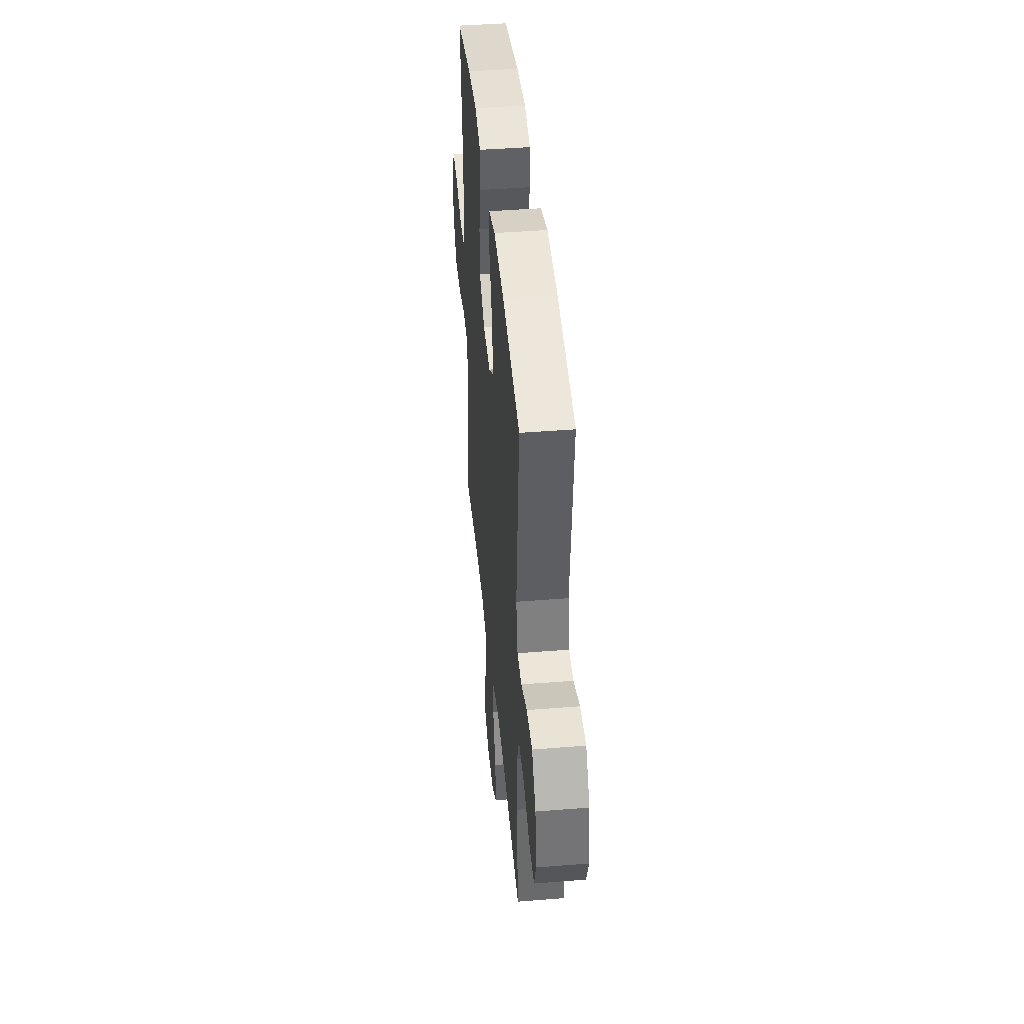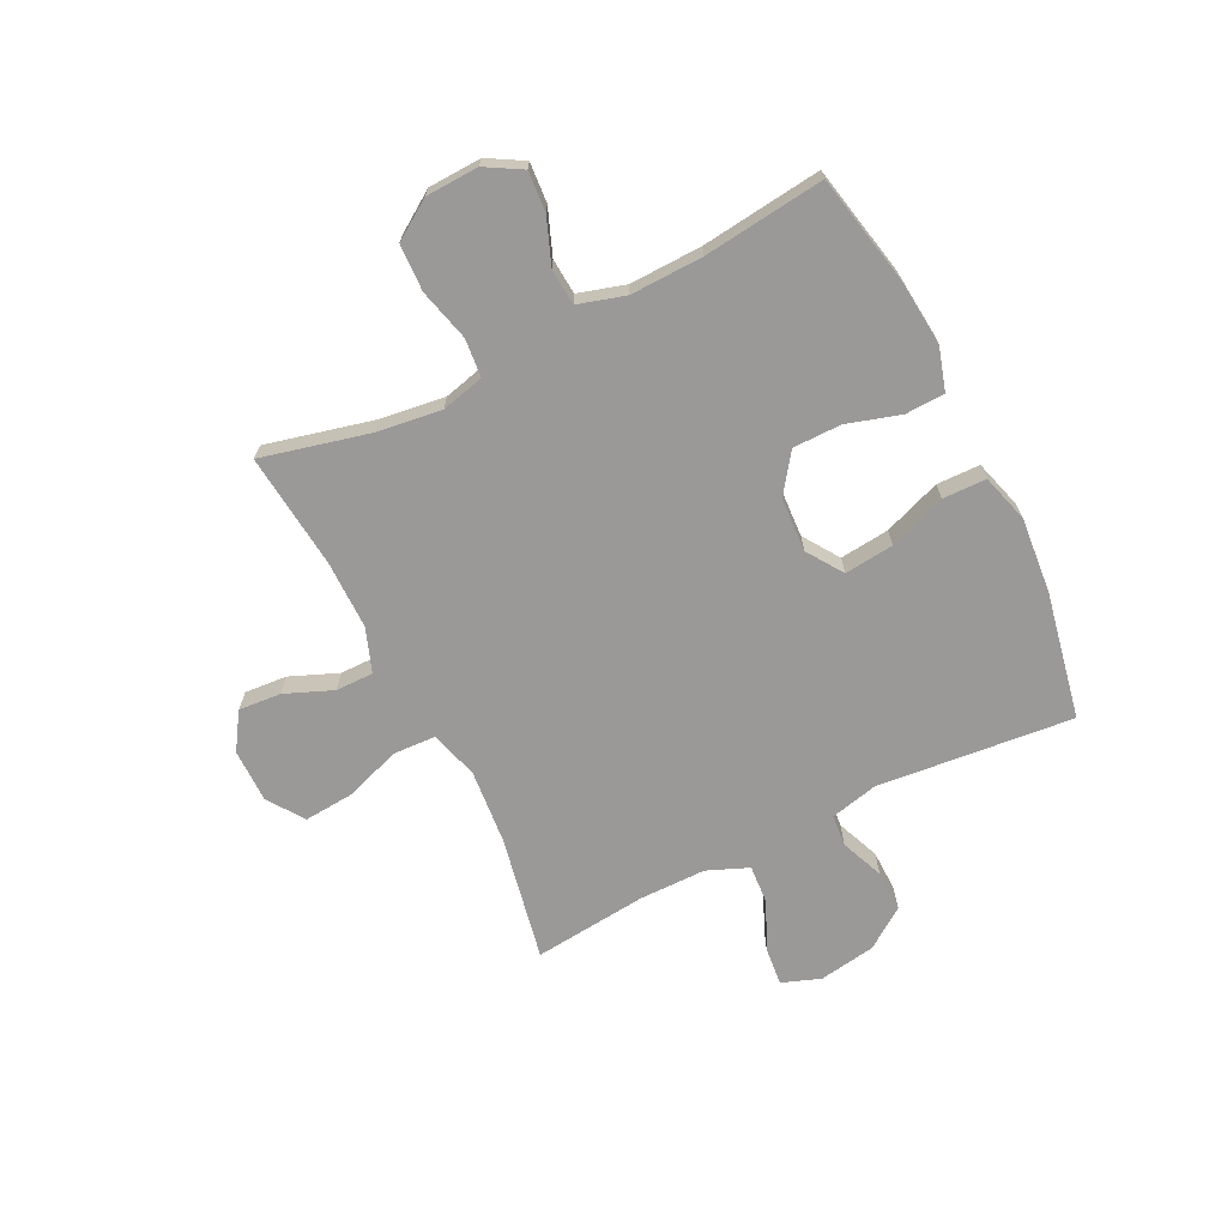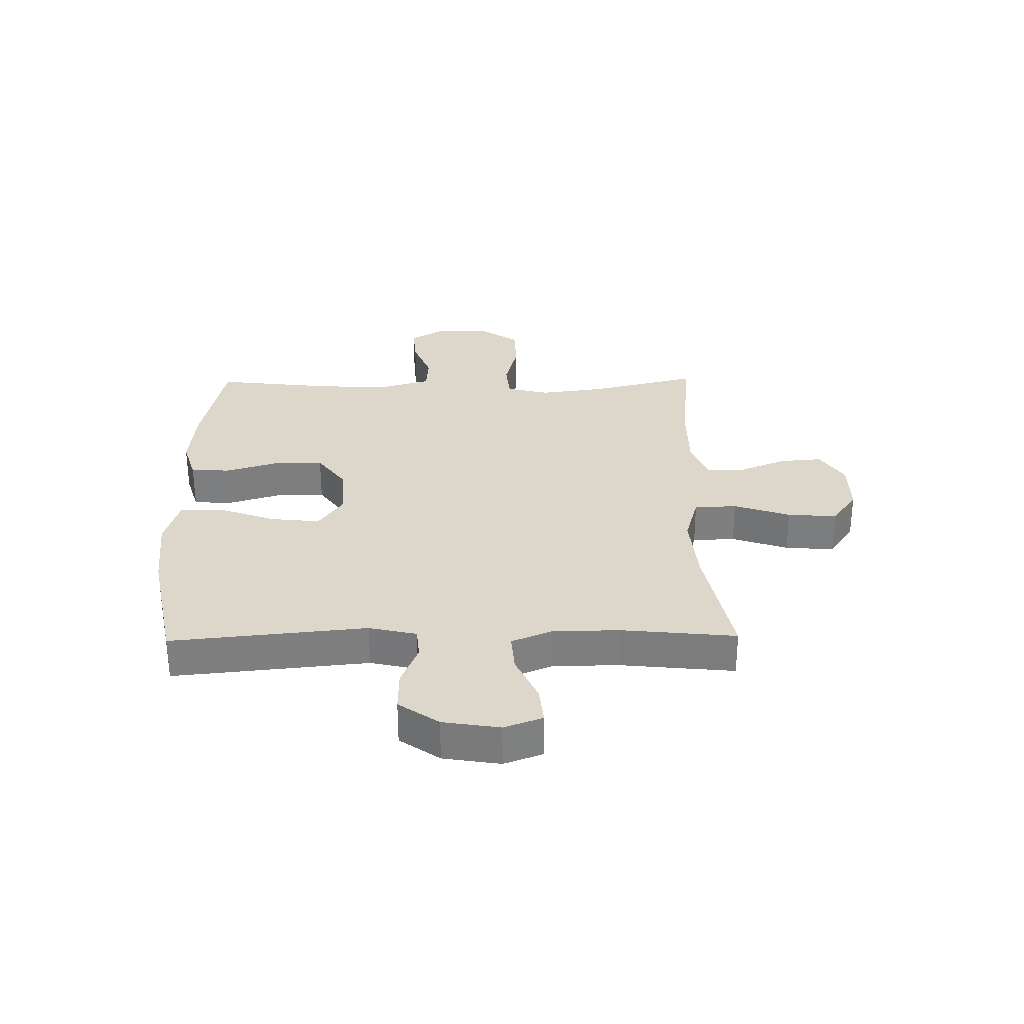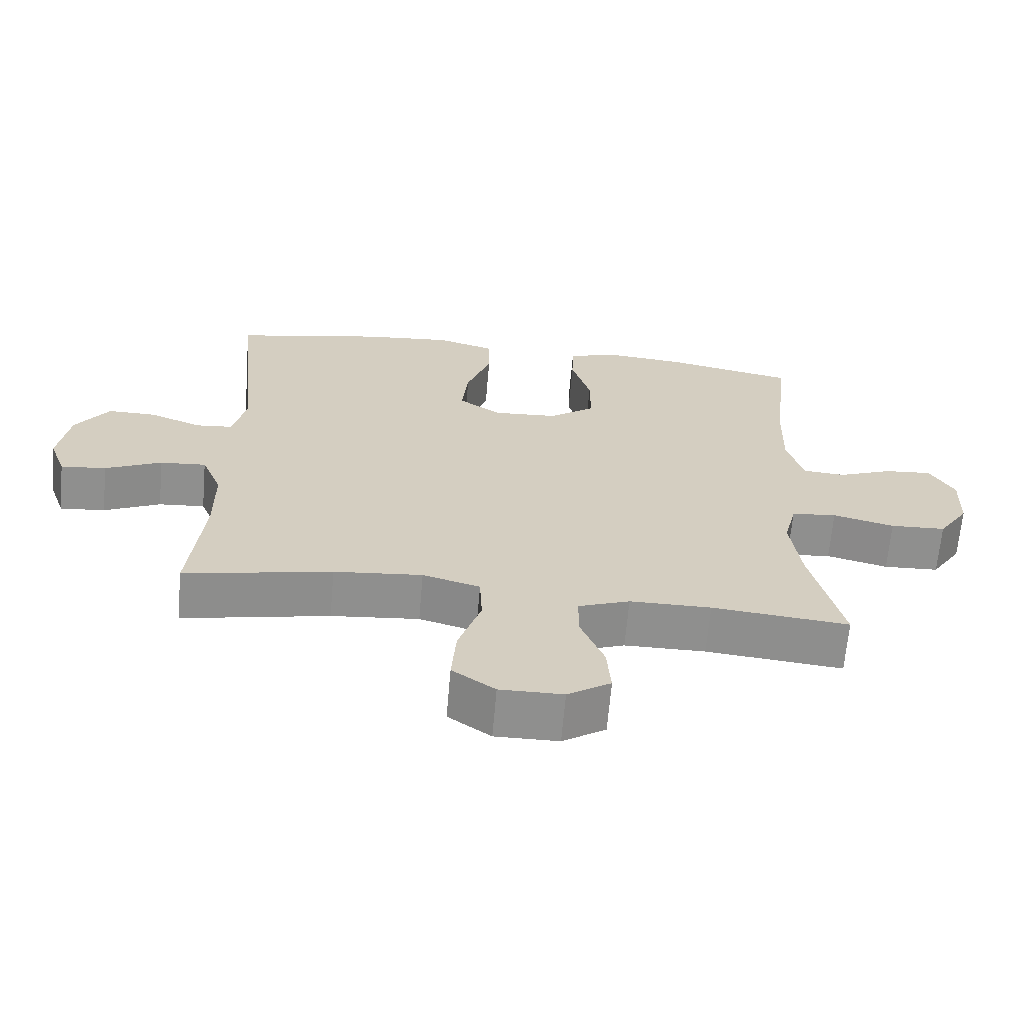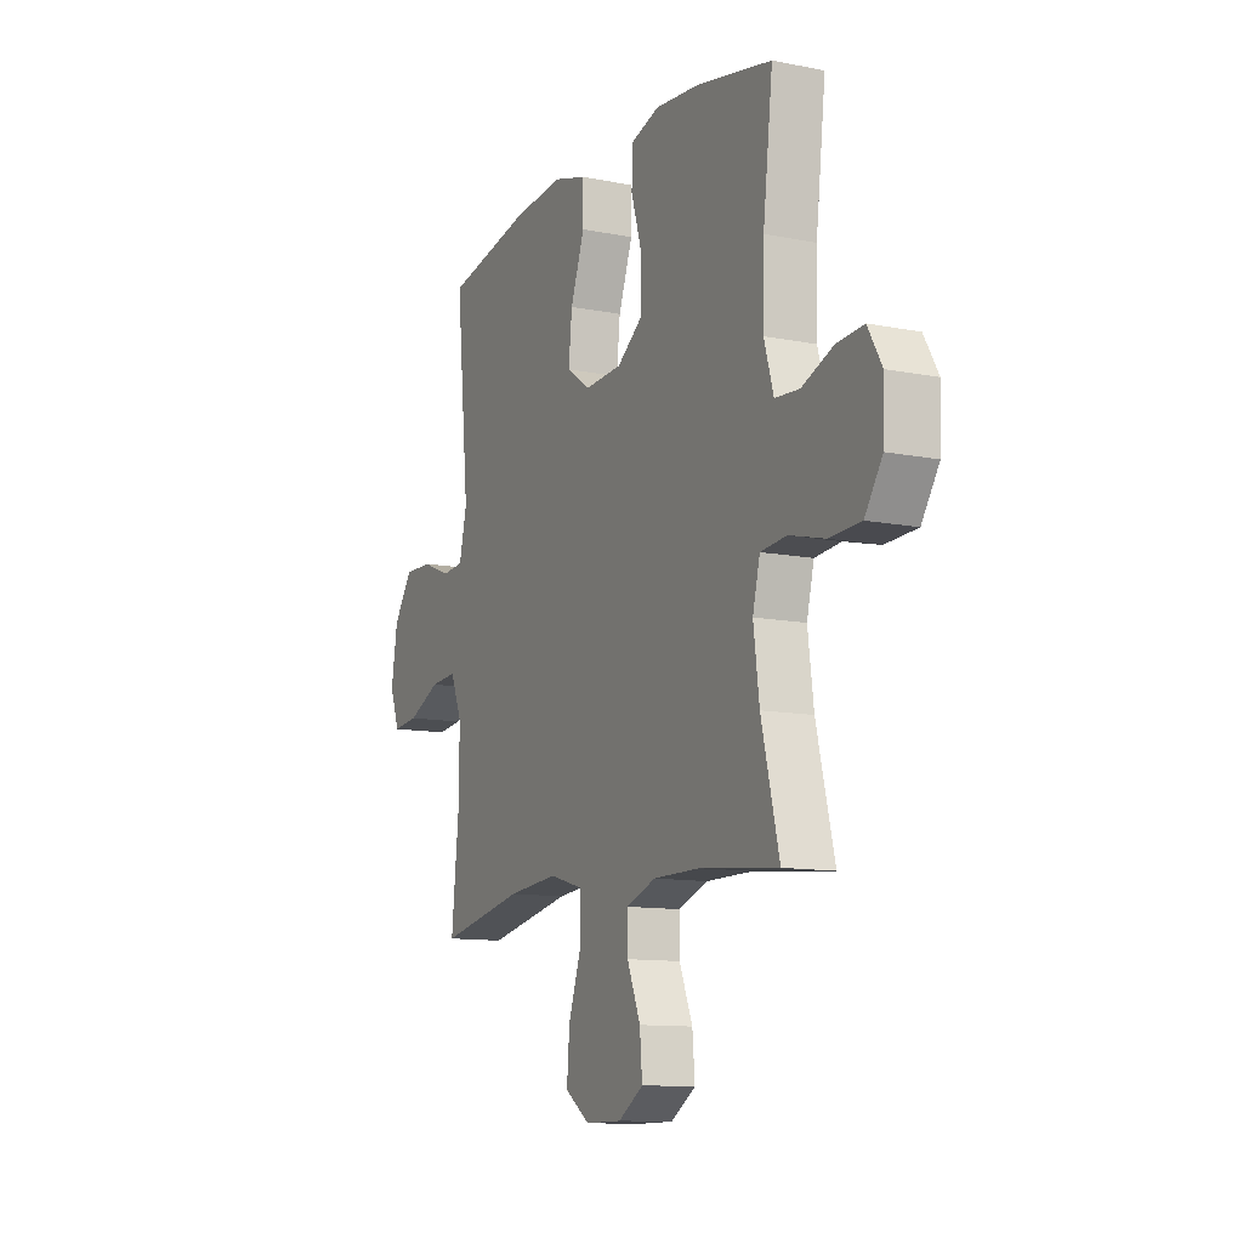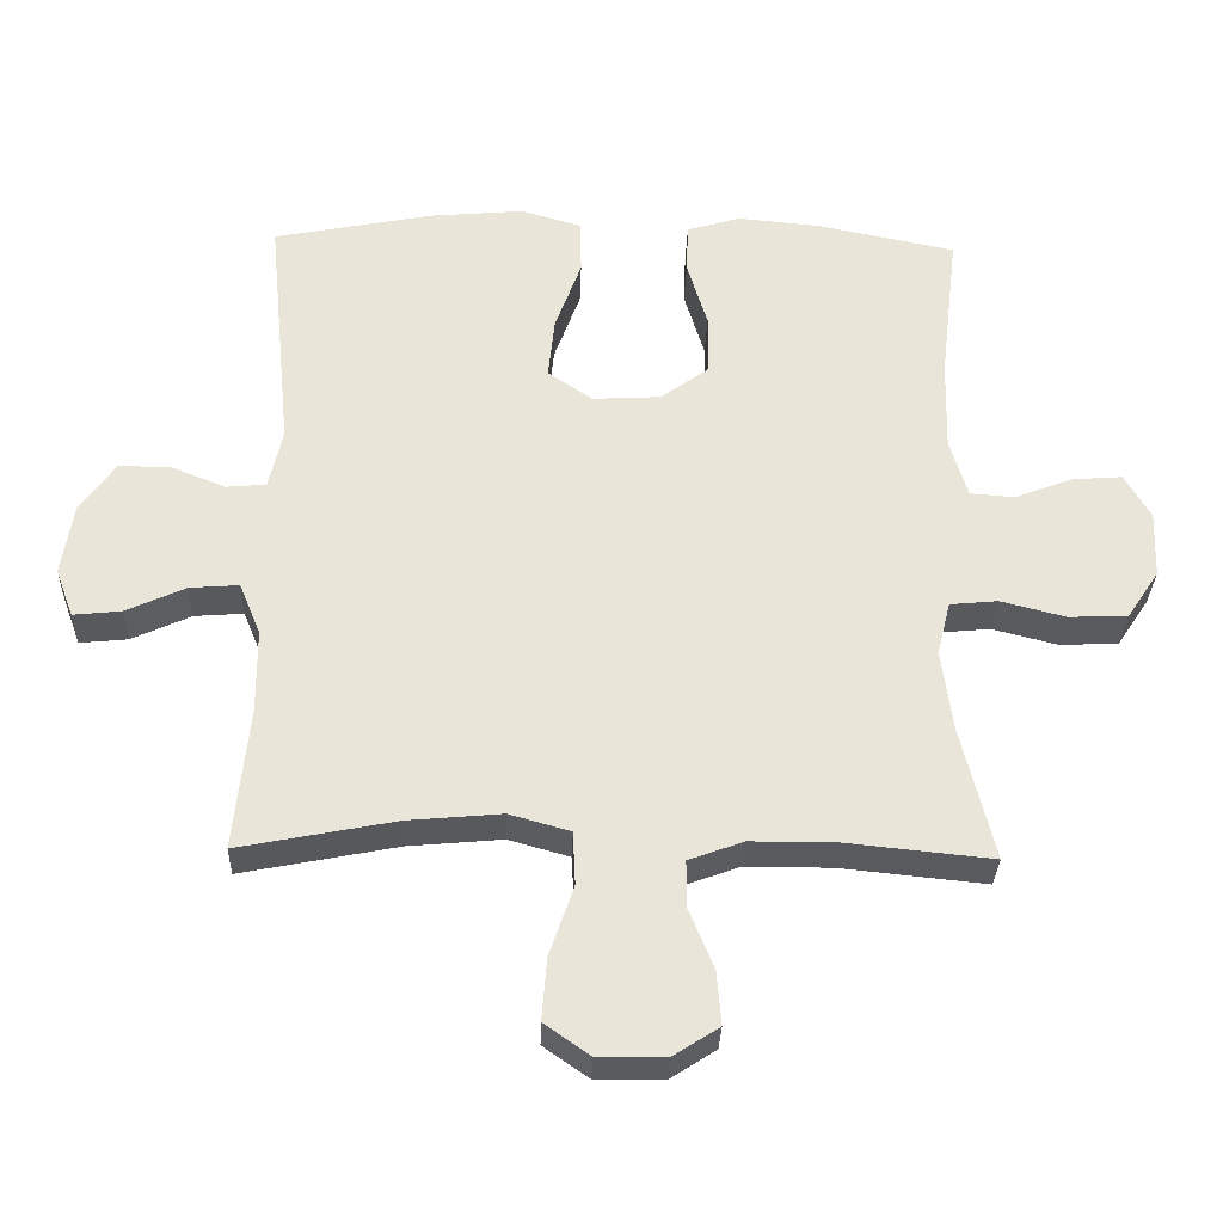
<metadata>
{"format":"obj","ext":"obj","renderer":"f3d","projection":"perspective","resolution":1024,"background":"white","views":[{"elev":43.3,"azim":84.6,"up":"+Z"},{"elev":-69.0,"azim":-63.5,"up":"+Y"},{"elev":30.6,"azim":89.1,"up":"+Y"},{"elev":-65.2,"azim":175.1,"up":"+Z"},{"elev":-11.5,"azim":-115.8,"up":"+Z"},{"elev":-31.1,"azim":178.2,"up":"+Z"}]}
</metadata>
<code>
o path8122
v -0.4778 0.0375 0.3108
v -0.4746 0.0375 0.1808
v -0.4998 0.0375 0.09579
v -0.5641 0.0375 0.09106
v -0.6465 0.0375 0.123
v -0.7183 0.0375 0.1284
v -0.7555 0.0375 0.06421
v -0.7518 0.0375 -0.03153
v -0.7058 0.0375 -0.1006
v -0.6219 0.0375 -0.104
v -0.5284 0.0375 -0.08018
v -0.4598 0.0375 -0.08671
v -0.4407 0.0375 -0.1636
v -0.4561 0.0375 -0.2799
v -0.5036 0.0375 -0.4736
v -0.2957 0.0375 -0.4524
v -0.1723 0.0375 -0.4525
v -0.09384 0.0375 -0.4813
v -0.09438 0.0375 -0.5489
v -0.1297 0.0375 -0.6348
v -0.1359 0.0375 -0.7111
v -0.07037 0.0375 -0.7535
v 0.02592 0.0375 -0.7539
v 0.09092 0.0375 -0.7085
v 0.08389 0.0375 -0.6198
v 0.04929 0.0375 -0.5186
v 0.05286 0.0375 -0.4421
v 0.1399 0.0375 -0.4173
v 0.274 0.0375 -0.4294
v 0.4984 0.0375 -0.4736
v 0.4774 0.0375 -0.2695
v 0.4781 0.0375 -0.1492
v 0.5087 0.0375 -0.07482
v 0.5788 0.0375 -0.08004
v 0.6644 0.0375 -0.119
v 0.7329 0.0375 -0.1259
v 0.7585 0.0375 -0.05679
v 0.742 0.0375 0.0458
v 0.6915 0.0375 0.1177
v 0.6172 0.0375 0.1163
v 0.54 0.0375 0.08541
v 0.4832 0.0375 0.09036
v 0.4634 0.0375 0.1764
v 0.4984 0.0375 0.5281
v 0.2713 0.0375 0.5731
v 0.136 0.0375 0.5853
v 0.04899 0.0375 0.5599
v 0.04725 0.0375 0.4818
v 0.0846 0.0375 0.379
v 0.094 0.0375 0.2901
v 0.02983 0.0375 0.2467
v -0.06775 0.0375 0.2522
v -0.1371 0.0375 0.3028
v -0.1371 0.0375 0.3899
v -0.108 0.0375 0.4854
v -0.1105 0.0375 0.5565
v -0.1869 0.0375 0.5796
v -0.3052 0.0375 0.5687
v -0.5036 0.0375 0.5281
v -0.4778 -0.0375 0.3108
v -0.4746 -0.0375 0.1808
v -0.4998 -0.0375 0.09579
v -0.5641 -0.0375 0.09106
v -0.6465 -0.0375 0.123
v -0.7183 -0.0375 0.1284
v -0.7555 -0.0375 0.06421
v -0.7518 -0.0375 -0.03153
v -0.7058 -0.0375 -0.1006
v -0.6219 -0.0375 -0.104
v -0.5284 -0.0375 -0.08018
v -0.4598 -0.0375 -0.08671
v -0.4407 -0.0375 -0.1636
v -0.4561 -0.0375 -0.2799
v -0.5036 -0.0375 -0.4736
v -0.2957 -0.0375 -0.4524
v -0.1723 -0.0375 -0.4525
v -0.09384 -0.0375 -0.4813
v -0.09438 -0.0375 -0.5489
v -0.1297 -0.0375 -0.6348
v -0.1359 -0.0375 -0.7111
v -0.07037 -0.0375 -0.7535
v 0.02592 -0.0375 -0.7539
v 0.09092 -0.0375 -0.7085
v 0.08389 -0.0375 -0.6198
v 0.04929 -0.0375 -0.5186
v 0.05286 -0.0375 -0.4421
v 0.1399 -0.0375 -0.4173
v 0.274 -0.0375 -0.4294
v 0.4984 -0.0375 -0.4736
v 0.4774 -0.0375 -0.2695
v 0.4781 -0.0375 -0.1492
v 0.5087 -0.0375 -0.07482
v 0.5788 -0.0375 -0.08004
v 0.6644 -0.0375 -0.119
v 0.7329 -0.0375 -0.1259
v 0.7585 -0.0375 -0.05679
v 0.742 -0.0375 0.0458
v 0.6915 -0.0375 0.1177
v 0.6172 -0.0375 0.1163
v 0.54 -0.0375 0.08541
v 0.4832 -0.0375 0.09036
v 0.4634 -0.0375 0.1764
v 0.4984 -0.0375 0.5281
v 0.2713 -0.0375 0.5731
v 0.136 -0.0375 0.5853
v 0.04899 -0.0375 0.5599
v 0.04725 -0.0375 0.4818
v 0.0846 -0.0375 0.379
v 0.094 -0.0375 0.2901
v 0.02983 -0.0375 0.2467
v -0.06775 -0.0375 0.2522
v -0.1371 -0.0375 0.3028
v -0.1371 -0.0375 0.3899
v -0.108 -0.0375 0.4854
v -0.1105 -0.0375 0.5565
v -0.1869 -0.0375 0.5796
v -0.3052 -0.0375 0.5687
v -0.5036 -0.0375 0.5281
v -0.07037 0.0375 -0.7535
v 0.02592 0.0375 -0.7539
v 0.09092 0.0375 -0.7085
v -0.1359 0.0375 -0.7111
v -0.1359 0.0375 -0.7111
v -0.1297 0.0375 -0.6348
v 0.08389 0.0375 -0.6198
v -0.09438 0.0375 -0.5489
v 0.04929 0.0375 -0.5186
v -0.09384 0.0375 -0.4813
v -0.09384 0.0375 -0.4813
v 0.05286 0.0375 -0.4421
v 0.05286 0.0375 -0.4421
v -0.1723 0.0375 -0.4525
v -0.5036 0.0375 -0.4736
v -0.5036 0.0375 -0.4736
v -0.2957 0.0375 -0.4524
v 0.274 0.0375 -0.4294
v 0.4984 0.0375 -0.4736
v 0.4984 0.0375 -0.4736
v 0.1399 0.0375 -0.4173
v -0.4561 0.0375 -0.2799
v 0.4774 0.0375 -0.2695
v -0.4407 0.0375 -0.1636
v 0.4781 0.0375 -0.1492
v -0.4598 0.0375 -0.08671
v -0.4598 0.0375 -0.08671
v 0.5087 0.0375 -0.07482
v 0.5087 0.0375 -0.07482
v 0.6644 0.0375 -0.119
v 0.7329 0.0375 -0.1259
v 0.7329 0.0375 -0.1259
v 0.7585 0.0375 -0.05679
v 0.5788 0.0375 -0.08004
v -0.7058 0.0375 -0.1006
v -0.6219 0.0375 -0.104
v -0.5284 0.0375 -0.08018
v -0.7518 0.0375 -0.03153
v 0.742 0.0375 0.0458
v -0.7555 0.0375 0.06421
v 0.6915 0.0375 0.1177
v -0.7183 0.0375 0.1284
v -0.7183 0.0375 0.1284
v 0.54 0.0375 0.08541
v 0.4832 0.0375 0.09036
v 0.4832 0.0375 0.09036
v 0.6172 0.0375 0.1163
v -0.4998 0.0375 0.09579
v -0.4998 0.0375 0.09579
v -0.5641 0.0375 0.09106
v 0.4634 0.0375 0.1764
v -0.6465 0.0375 0.123
v -0.4746 0.0375 0.1808
v -0.4778 0.0375 0.3108
v 0.02983 0.0375 0.2467
v -0.06775 0.0375 0.2522
v 0.094 0.0375 0.2901
v 0.094 0.0375 0.2901
v -0.1371 0.0375 0.3028
v 0.0846 0.0375 0.379
v -0.1371 0.0375 0.3899
v 0.04725 0.0375 0.4818
v -0.108 0.0375 0.4854
v 0.04899 0.0375 0.5599
v 0.04899 0.0375 0.5599
v -0.1105 0.0375 0.5565
v -0.1105 0.0375 0.5565
v 0.4984 0.0375 0.5281
v 0.4984 0.0375 0.5281
v -0.5036 0.0375 0.5281
v -0.5036 0.0375 0.5281
v -0.3052 0.0375 0.5687
v 0.2713 0.0375 0.5731
v -0.1869 0.0375 0.5796
v 0.136 0.0375 0.5853
v -0.07037 -0.0375 -0.7535
v 0.02592 -0.0375 -0.7539
v 0.09092 -0.0375 -0.7085
v -0.1359 -0.0375 -0.7111
v -0.1359 -0.0375 -0.7111
v -0.1297 -0.0375 -0.6348
v 0.08389 -0.0375 -0.6198
v -0.09438 -0.0375 -0.5489
v 0.04929 -0.0375 -0.5186
v -0.09384 -0.0375 -0.4813
v -0.09384 -0.0375 -0.4813
v 0.05286 -0.0375 -0.4421
v 0.05286 -0.0375 -0.4421
v -0.1723 -0.0375 -0.4525
v -0.5036 -0.0375 -0.4736
v -0.5036 -0.0375 -0.4736
v -0.2957 -0.0375 -0.4524
v 0.274 -0.0375 -0.4294
v 0.4984 -0.0375 -0.4736
v 0.4984 -0.0375 -0.4736
v 0.1399 -0.0375 -0.4173
v -0.4561 -0.0375 -0.2799
v 0.4774 -0.0375 -0.2695
v -0.4407 -0.0375 -0.1636
v 0.4781 -0.0375 -0.1492
v -0.4598 -0.0375 -0.08671
v -0.4598 -0.0375 -0.08671
v 0.5087 -0.0375 -0.07482
v 0.5087 -0.0375 -0.07482
v 0.6644 -0.0375 -0.119
v 0.7329 -0.0375 -0.1259
v 0.7329 -0.0375 -0.1259
v 0.7585 -0.0375 -0.05679
v 0.5788 -0.0375 -0.08004
v -0.7058 -0.0375 -0.1006
v -0.6219 -0.0375 -0.104
v -0.5284 -0.0375 -0.08018
v -0.7518 -0.0375 -0.03153
v 0.742 -0.0375 0.0458
v -0.7555 -0.0375 0.06421
v 0.6915 -0.0375 0.1177
v -0.7183 -0.0375 0.1284
v -0.7183 -0.0375 0.1284
v 0.54 -0.0375 0.08541
v 0.4832 -0.0375 0.09036
v 0.4832 -0.0375 0.09036
v 0.6172 -0.0375 0.1163
v -0.4998 -0.0375 0.09579
v -0.4998 -0.0375 0.09579
v -0.5641 -0.0375 0.09106
v 0.4634 -0.0375 0.1764
v -0.6465 -0.0375 0.123
v -0.4746 -0.0375 0.1808
v -0.4778 -0.0375 0.3108
v 0.02983 -0.0375 0.2467
v -0.06775 -0.0375 0.2522
v 0.094 -0.0375 0.2901
v 0.094 -0.0375 0.2901
v -0.1371 -0.0375 0.3028
v 0.0846 -0.0375 0.379
v -0.1371 -0.0375 0.3899
v 0.04725 -0.0375 0.4818
v -0.108 -0.0375 0.4854
v 0.04899 -0.0375 0.5599
v 0.04899 -0.0375 0.5599
v -0.1105 -0.0375 0.5565
v -0.1105 -0.0375 0.5565
v 0.4984 -0.0375 0.5281
v 0.4984 -0.0375 0.5281
v -0.5036 -0.0375 0.5281
v -0.5036 -0.0375 0.5281
v -0.3052 -0.0375 0.5687
v 0.2713 -0.0375 0.5731
v -0.1869 -0.0375 0.5796
v 0.136 -0.0375 0.5853
f 234 240 232
f 253 268 255
f 266 244 261
f 205 203 202
f 203 205 207
f 219 241 230
f 226 232 223
f 217 249 219
f 233 245 235
f 247 265 263
f 216 211 212
f 247 254 265
f 250 266 253
f 231 245 233
f 218 238 248
f 237 227 240
f 223 232 227
f 201 202 203
f 243 245 229
f 211 218 214
f 196 200 195
f 246 249 252
f 230 241 243
f 210 215 208
f 207 249 217
f 230 243 229
f 238 244 250
f 227 232 240
f 199 200 201
f 224 226 223
f 248 238 250
f 218 248 214
f 241 249 246
f 227 237 221
f 268 253 266
f 221 237 238
f 229 245 231
f 214 248 205
f 207 217 210
f 216 218 211
f 221 238 218
f 267 254 256
f 229 231 228
f 210 217 215
f 266 250 244
f 265 254 267
f 194 195 199
f 246 252 247
f 199 195 200
f 252 254 247
f 202 201 200
f 219 249 241
f 197 194 199
f 207 205 249
f 267 256 259
f 255 268 257
f 248 249 205
f 22 23 82 81
f 23 24 83 82
f 123 22 81 198
f 20 21 80 79
f 24 25 84 83
f 19 20 79 78
f 25 26 85 84
f 129 19 78 204
f 26 131 206 85
f 17 18 77 76
f 134 16 75 209
f 29 138 213 88
f 16 17 76 75
f 27 28 87 86
f 28 29 88 87
f 14 15 74 73
f 30 31 90 89
f 13 14 73 72
f 31 32 91 90
f 145 13 72 220
f 32 147 222 91
f 35 150 225 94
f 36 37 96 95
f 34 35 94 93
f 9 10 69 68
f 10 11 70 69
f 8 9 68 67
f 11 12 71 70
f 33 34 93 92
f 37 38 97 96
f 7 8 67 66
f 38 39 98 97
f 161 7 66 236
f 41 164 239 100
f 40 41 100 99
f 39 40 99 98
f 167 4 63 242
f 42 43 102 101
f 5 6 65 64
f 4 5 64 63
f 2 3 62 61
f 1 2 61 60
f 51 52 111 110
f 176 51 110 251
f 52 53 112 111
f 49 50 109 108
f 53 54 113 112
f 48 49 108 107
f 54 55 114 113
f 183 48 107 258
f 55 185 260 114
f 43 187 262 102
f 189 1 60 264
f 58 59 118 117
f 44 45 104 103
f 57 58 117 116
f 56 57 116 115
f 46 47 106 105
f 45 46 105 104
f 159 157 165
f 178 180 193
f 191 186 169
f 130 127 128
f 128 132 130
f 144 155 166
f 151 148 157
f 142 144 174
f 158 160 170
f 172 188 190
f 141 137 136
f 172 190 179
f 175 178 191
f 156 158 170
f 143 173 163
f 162 165 152
f 148 152 157
f 126 128 127
f 168 154 170
f 136 139 143
f 121 120 125
f 171 177 174
f 155 168 166
f 135 133 140
f 132 142 174
f 155 154 168
f 163 175 169
f 152 165 157
f 124 126 125
f 149 148 151
f 173 175 163
f 143 139 173
f 166 171 174
f 152 146 162
f 193 191 178
f 146 163 162
f 154 156 170
f 139 130 173
f 132 135 142
f 141 136 143
f 146 143 163
f 192 181 179
f 154 153 156
f 135 140 142
f 191 169 175
f 190 192 179
f 119 124 120
f 171 172 177
f 124 125 120
f 177 172 179
f 127 125 126
f 144 166 174
f 122 124 119
f 132 174 130
f 192 184 181
f 180 182 193
f 173 130 174

</code>
